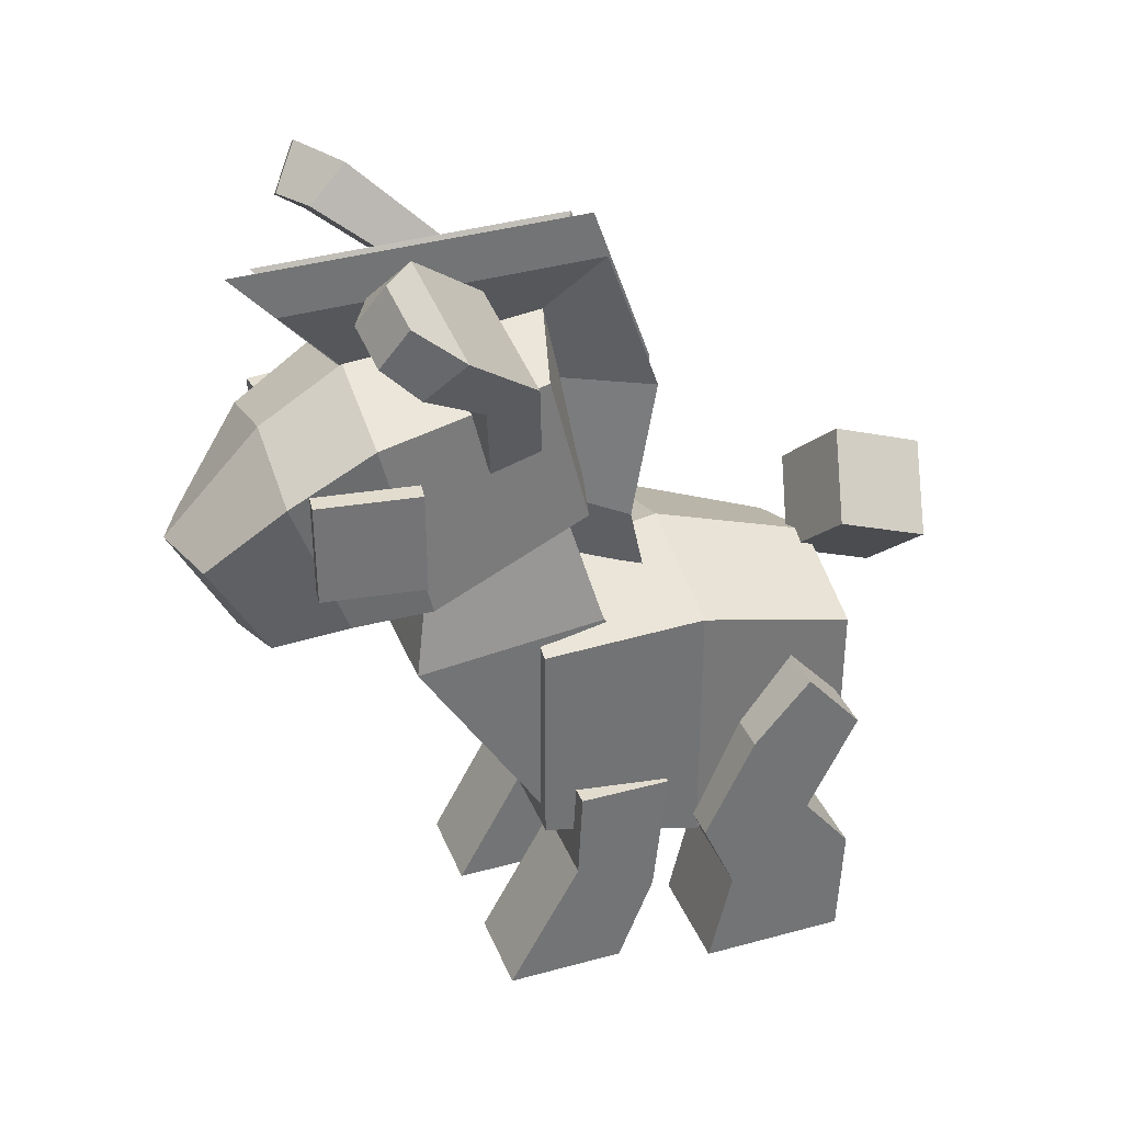
<metadata>
{"format":"obj","ext":"obj","renderer":"f3d","projection":"perspective","resolution":1024,"background":"white","views":[{"elev":34.7,"azim":70.1,"up":"+Z"}]}
</metadata>
<code>
g pet_knitted_pony_mesh
v -0.03372 -0.03151 0.3467
v -0.03372 -0.01437 0.4445
v 0.003772 -0.07749 0.4425
v 0.003772 -0.09197 0.3598
v -0.03372 -0.01772 0.2824
v -0.03372 -0.03151 0.3467
v 0.003772 -0.09197 0.3598
v 0.003772 -0.07828 0.2909
v -0.03372 -0.01437 0.4445
v -0.03372 -0.05034 0.5443
v 0.003772 -0.09053 0.4874
v 0.003772 -0.07749 0.4425
v -0.03372 -0.05034 0.5443
v -0.03372 -0.2629 0.5401
v 0.003772 -0.2126 0.474
v 0.003772 -0.09053 0.4874
v 0.03372 -0.03151 0.3467
v -0.003772 -0.09197 0.3598
v -0.003772 -0.07749 0.4425
v 0.03372 -0.01437 0.4445
v 0.03372 -0.01772 0.2824
v -0.003772 -0.07828 0.2909
v -0.003772 -0.09197 0.3598
v 0.03372 -0.03151 0.3467
v 0.03372 -0.01437 0.4445
v -0.003772 -0.07749 0.4425
v -0.003772 -0.09053 0.4874
v 0.03372 -0.05034 0.5443
v 0.03372 -0.05034 0.5443
v -0.003772 -0.09053 0.4874
v -0.003772 -0.2126 0.474
v 0.03372 -0.2629 0.5401
v -0.0916 -0.03231 0.06421
v -0.0276 -0.03231 0.06421
v -0.0276 -0.0227 0.1564
v -0.0916 -0.0227 0.1564
v -0.0276 -0.03231 0.06421
v -0.0276 -0.0897 0.09252
v -0.0276 -0.08669 0.1564
v -0.0276 -0.0227 0.1564
v -0.0276 -0.1403 0.001688
v -0.0276 -0.05734 0.001784
v -0.0276 -0.0897 0.09252
v -0.0916 -0.0897 0.09252
v -0.0916 -0.08669 0.1564
v -0.0276 -0.08669 0.1564
v -0.0916 -0.0897 0.09252
v -0.0916 -0.03231 0.06421
v -0.0916 -0.0227 0.1564
v -0.0916 -0.08669 0.1564
v -0.0916 -0.05734 0.001784
v -0.0916 -0.1403 0.001688
v -0.0916 -0.03231 0.06421
v -0.0916 -0.05734 0.001784
v -0.0276 -0.05734 0.001784
v -0.0276 -0.03231 0.06421
v -0.0276 -0.08669 0.1564
v -0.0916 -0.08669 0.1564
v -0.0916 -0.0227 0.1564
v -0.0276 -0.0227 0.1564
v -0.0276 -0.05734 0.001784
v -0.0916 -0.05734 0.001784
v -0.0916 -0.1403 0.001688
v -0.0276 -0.1403 0.001688
v -0.0276 -0.0897 0.09252
v -0.0276 -0.1403 0.001688
v -0.0916 -0.1403 0.001688
v -0.0916 -0.0897 0.09252
v -0.1141 0.07597 0.1231
v -0.0354 0.07597 0.1231
v -0.0354 0.1107 0.1914
v -0.1141 0.1107 0.1914
v -0.0354 0.07597 0.1231
v -0.0354 -0.002663 0.1208
v -0.0354 0.03202 0.1914
v -0.0354 0.1107 0.1914
v -0.0354 0.07135 0.2361
v -0.0354 0.0207 0.06894
v -0.0354 0.1099 0.0813
v -0.0354 0.004621 0.001271
v -0.0354 0.1065 0.001389
v -0.0354 -0.002663 0.1208
v -0.1141 -0.002663 0.1208
v -0.1141 0.03202 0.1914
v -0.0354 0.03202 0.1914
v -0.1141 -0.002663 0.1208
v -0.1141 0.07597 0.1231
v -0.1141 0.1107 0.1914
v -0.1141 0.03202 0.1914
v -0.1141 0.1099 0.0813
v -0.1141 0.0207 0.06894
v -0.1141 0.1065 0.001389
v -0.1141 0.004621 0.001271
v -0.1141 0.07135 0.2361
v -0.1141 0.1099 0.0813
v -0.1141 0.1065 0.001389
v -0.0354 0.1065 0.001389
v -0.0354 0.1099 0.0813
v -0.0354 0.1065 0.001389
v -0.1141 0.1065 0.001389
v -0.1141 0.004621 0.001271
v -0.0354 0.004621 0.001271
v -0.0354 0.0207 0.06894
v -0.0354 0.004621 0.001271
v -0.1141 0.004621 0.001271
v -0.1141 0.0207 0.06894
v -0.0354 -0.002663 0.1208
v -0.0354 0.0207 0.06894
v -0.1141 0.0207 0.06894
v -0.1141 -0.002663 0.1208
v -0.1141 0.07597 0.1231
v -0.1141 0.1099 0.0813
v -0.0354 0.1099 0.0813
v -0.0354 0.07597 0.1231
v -0.1141 0.03202 0.1914
v -0.1141 0.07135 0.2361
v -0.0354 0.07135 0.2361
v -0.0354 0.03202 0.1914
v -0.0354 0.1107 0.1914
v -0.0354 0.07135 0.2361
v -0.1141 0.07135 0.2361
v -0.1141 0.1107 0.1914
v -0.08102 -0.1907 0.364
v -0.07176 -0.2594 0.364
v -0.07102 -0.2593 0.4334
v -0.08027 -0.1906 0.4334
v 0.0916 -0.03231 0.06421
v 0.0916 -0.0227 0.1564
v 0.0276 -0.0227 0.1564
v 0.0276 -0.03231 0.06421
v 0.0276 -0.03231 0.06421
v 0.0276 -0.0227 0.1564
v 0.0276 -0.08669 0.1564
v 0.0276 -0.0897 0.09252
v 0.0276 -0.1403 0.001688
v 0.0276 -0.05734 0.001784
v 0.0276 -0.0897 0.09252
v 0.0276 -0.08669 0.1564
v 0.0916 -0.08669 0.1564
v 0.0916 -0.0897 0.09252
v 0.0916 -0.0897 0.09252
v 0.0916 -0.08669 0.1564
v 0.0916 -0.0227 0.1564
v 0.0916 -0.03231 0.06421
v 0.0916 -0.05734 0.001784
v 0.0916 -0.1403 0.001688
v 0.0916 -0.03231 0.06421
v 0.0276 -0.03231 0.06421
v 0.0276 -0.05734 0.001784
v 0.0916 -0.05734 0.001784
v 0.0276 -0.08669 0.1564
v 0.0276 -0.0227 0.1564
v 0.0916 -0.0227 0.1564
v 0.0916 -0.08669 0.1564
v 0.0276 -0.05734 0.001784
v 0.0276 -0.1403 0.001688
v 0.0916 -0.1403 0.001688
v 0.0916 -0.05734 0.001784
v 0.0276 -0.0897 0.09252
v 0.0916 -0.0897 0.09252
v 0.0916 -0.1403 0.001688
v 0.0276 -0.1403 0.001688
v 0.1141 0.07597 0.1231
v 0.1141 0.1107 0.1914
v 0.0354 0.1107 0.1914
v 0.0354 0.07597 0.1231
v 0.0354 0.07597 0.1231
v 0.0354 0.1107 0.1914
v 0.0354 0.03202 0.1914
v 0.0354 -0.002663 0.1208
v 0.0354 0.07135 0.2361
v 0.0354 0.0207 0.06894
v 0.0354 0.1099 0.0813
v 0.0354 0.004621 0.001271
v 0.0354 0.1065 0.001389
v 0.0354 -0.002663 0.1208
v 0.0354 0.03202 0.1914
v 0.1141 0.03202 0.1914
v 0.1141 -0.002663 0.1208
v 0.1141 -0.002663 0.1208
v 0.1141 0.03202 0.1914
v 0.1141 0.1107 0.1914
v 0.1141 0.07597 0.1231
v 0.1141 0.1099 0.0813
v 0.1141 0.0207 0.06894
v 0.1141 0.1065 0.001389
v 0.1141 0.004621 0.001271
v 0.1141 0.07135 0.2361
v 0.1141 0.1099 0.0813
v 0.0354 0.1099 0.0813
v 0.0354 0.1065 0.001389
v 0.1141 0.1065 0.001389
v 0.0354 0.1065 0.001389
v 0.0354 0.004621 0.001271
v 0.1141 0.004621 0.001271
v 0.1141 0.1065 0.001389
v 0.0354 0.0207 0.06894
v 0.1141 0.0207 0.06894
v 0.1141 0.004621 0.001271
v 0.0354 0.004621 0.001271
v 0.0354 -0.002663 0.1208
v 0.1141 -0.002663 0.1208
v 0.1141 0.0207 0.06894
v 0.0354 0.0207 0.06894
v 0.1141 0.07597 0.1231
v 0.0354 0.07597 0.1231
v 0.0354 0.1099 0.0813
v 0.1141 0.1099 0.0813
v 0.1141 0.03202 0.1914
v 0.0354 0.03202 0.1914
v 0.0354 0.07135 0.2361
v 0.1141 0.07135 0.2361
v 0.0354 0.1107 0.1914
v 0.1141 0.1107 0.1914
v 0.1141 0.07135 0.2361
v 0.0354 0.07135 0.2361
v 0.08102 -0.1907 0.364
v 0.08027 -0.1906 0.4334
v 0.07102 -0.2593 0.4334
v 0.07176 -0.2594 0.364
v 0.0004677 0.1168 0.1463
v 0.07533 0.1168 0.1463
v 0.07533 0.1168 0.2511
v 0.0004677 0.1168 0.2802
v -0.07533 0.1168 0.1463
v -0.07533 0.1168 0.2511
v 0.09196 -1.498e-08 0.1067
v 0.07533 -0.1083 0.1234
v 0.07533 -0.1083 0.274
v 0.09196 -1.498e-08 0.2907
v 0.0004677 -0.1083 0.1234
v -0.07533 -0.1083 0.1234
v -0.07533 -0.1083 0.274
v 0.0004677 -0.1083 0.3031
v 0.07533 -0.1083 0.1234
v 0.07533 -0.1083 0.274
v -0.09196 1.498e-08 0.1067
v -0.07533 0.1168 0.1463
v -0.07533 0.1168 0.2511
v -0.09196 1.498e-08 0.2907
v 0.0005709 -9.301e-11 0.1067
v -0.09196 1.498e-08 0.1067
v -0.07533 -0.1083 0.1234
v 0.0004677 -0.1083 0.1234
v 0.09196 -1.498e-08 0.1067
v 0.07533 -0.1083 0.1234
v 0.0005709 -9.301e-11 0.3197
v -0.09196 1.498e-08 0.2907
v -0.07533 0.1168 0.2511
v 0.0004677 0.1168 0.2802
v 0.0004677 -0.1083 0.3031
v -0.07533 -0.1083 0.274
v -0.09196 1.498e-08 0.2907
v 0.0005709 -9.301e-11 0.3197
v 0.0004677 0.1168 0.1463
v -0.07533 0.1168 0.1463
v -0.09196 1.498e-08 0.1067
v 0.0005709 -9.301e-11 0.1067
v 0.07533 0.1168 0.1463
v 0.09196 -1.498e-08 0.1067
v -0.07533 -0.1083 0.1234
v -0.09196 1.498e-08 0.1067
v -0.09196 1.498e-08 0.2907
v -0.07533 -0.1083 0.274
v 0.07533 0.1168 0.1463
v 0.09196 -1.498e-08 0.1067
v 0.09196 -1.498e-08 0.2907
v 0.07533 0.1168 0.2511
v -0.06603 0.002012 0.2124
v 0.06603 0.002012 0.2124
v 0.06603 -0.06249 0.289
v -0.06603 -0.06249 0.289
v 0.06603 0.002012 0.2124
v 0.06603 -0.1058 0.1361
v 0.06603 -0.1938 0.2752
v 0.06603 -0.06249 0.289
v 0.06603 -0.1058 0.1361
v -0.06603 -0.1058 0.1361
v -0.06603 -0.1938 0.2752
v 0.06603 -0.1938 0.2752
v -0.06603 -0.1058 0.1361
v -0.06603 0.002012 0.2124
v -0.06603 -0.06249 0.289
v -0.06603 -0.1938 0.2752
v 0.06603 0.002012 0.2124
v -0.06603 0.002012 0.2124
v -0.06603 -0.1058 0.1361
v 0.06603 -0.1058 0.1361
v 0.06603 -0.1938 0.2752
v 0.04056 -0.1721 0.388
v 0.04056 -0.0914 0.3965
v 0.06603 -0.06249 0.289
v 0.04056 -0.1721 0.388
v -0.04056 -0.1721 0.388
v -0.04056 -0.0914 0.3965
v 0.04056 -0.0914 0.3965
v -0.06603 -0.1938 0.2752
v -0.04056 -0.1721 0.388
v 0.04056 -0.1721 0.388
v 0.06603 -0.1938 0.2752
v 0.06603 -0.06249 0.289
v 0.04056 -0.0914 0.3965
v -0.04056 -0.0914 0.3965
v -0.06603 -0.06249 0.289
v -0.06603 -0.06249 0.289
v -0.04056 -0.0914 0.3965
v -0.04056 -0.1721 0.388
v -0.06603 -0.1938 0.2752
v -4.192e-08 -0.05543 0.3732
v 0.06235 -0.07256 0.3732
v 0.06235 -0.09914 0.4778
v -4.625e-08 -0.08202 0.4988
v 0.06923 -0.2376 0.3278
v 0.03978 -0.2846 0.3029
v 0.03978 -0.3238 0.3713
v 0.06923 -0.2734 0.4259
v -6.356e-08 -0.2978 0.299
v -0.03978 -0.2846 0.3029
v -0.03978 -0.3238 0.3713
v -7.003e-08 -0.3402 0.378
v -0.07612 -0.1838 0.3326
v -0.06235 -0.07256 0.3732
v -0.06235 -0.09914 0.4778
v -0.07612 -0.2163 0.4603
v -6.063e-08 -0.2376 0.313
v -0.06923 -0.2376 0.3278
v -0.03978 -0.2846 0.3029
v -6.356e-08 -0.2978 0.299
v -6.265e-08 -0.2163 0.4813
v -0.07612 -0.2163 0.4603
v -0.06235 -0.09914 0.4778
v -4.625e-08 -0.08202 0.4988
v -6.647e-08 -0.2734 0.447
v -0.06923 -0.2734 0.4259
v -0.07612 -0.2163 0.4603
v -6.265e-08 -0.2163 0.4813
v -4.192e-08 -0.05543 0.3732
v -0.06235 -0.07256 0.3732
v -0.07612 -0.1838 0.3326
v -5.736e-08 -0.1838 0.3177
v -0.06923 -0.2376 0.3278
v -0.07612 -0.1838 0.3326
v -0.07612 -0.2163 0.4603
v -0.06923 -0.2734 0.4259
v 0.06235 -0.07256 0.3732
v 0.07612 -0.1838 0.3326
v 0.07612 -0.2163 0.4603
v 0.06235 -0.09914 0.4778
v -0.03978 -0.2846 0.3029
v -0.06923 -0.2376 0.3278
v -0.06923 -0.2734 0.4259
v -0.03978 -0.3238 0.3713
v -7.003e-08 -0.3402 0.378
v -0.03978 -0.3238 0.3713
v -0.06923 -0.2734 0.4259
v -6.647e-08 -0.2734 0.447
v -5.736e-08 -0.1838 0.3177
v -0.07612 -0.1838 0.3326
v -0.06923 -0.2376 0.3278
v -6.063e-08 -0.2376 0.313
v 0.07612 -0.1838 0.3326
v 0.06923 -0.2376 0.3278
v 0.06923 -0.2734 0.4259
v 0.07612 -0.2163 0.4603
v 0.07533 -0.1083 0.274
v 0.0004677 -0.1083 0.3031
v 0.0005709 -9.301e-11 0.3197
v 0.09196 -1.498e-08 0.2907
v 0.09196 -1.498e-08 0.2907
v 0.0005709 -9.301e-11 0.3197
v 0.0004677 0.1168 0.2802
v 0.07533 0.1168 0.2511
v 0.07612 -0.1838 0.3326
v -5.736e-08 -0.1838 0.3177
v -6.063e-08 -0.2376 0.313
v 0.06923 -0.2376 0.3278
v 0.03978 -0.3238 0.3713
v -7.003e-08 -0.3402 0.378
v -6.647e-08 -0.2734 0.447
v 0.06923 -0.2734 0.4259
v 0.06235 -0.07256 0.3732
v -4.192e-08 -0.05543 0.3732
v -5.736e-08 -0.1838 0.3177
v 0.07612 -0.1838 0.3326
v 0.06923 -0.2734 0.4259
v -6.647e-08 -0.2734 0.447
v -6.265e-08 -0.2163 0.4813
v 0.07612 -0.2163 0.4603
v 0.07612 -0.2163 0.4603
v -6.265e-08 -0.2163 0.4813
v -4.625e-08 -0.08202 0.4988
v 0.06235 -0.09914 0.4778
v 0.06923 -0.2376 0.3278
v -6.063e-08 -0.2376 0.313
v -6.356e-08 -0.2978 0.299
v 0.03978 -0.2846 0.3029
v 0.03978 -0.2846 0.3029
v -6.356e-08 -0.2978 0.299
v -7.003e-08 -0.3402 0.378
v 0.03978 -0.3238 0.3713
v -0.06235 -0.07256 0.3732
v -4.192e-08 -0.05543 0.3732
v -4.625e-08 -0.08202 0.4988
v -0.06235 -0.09914 0.4778
v -0.04925 0.1847 0.2881
v -0.001236 0.202 0.3355
v -0.001236 0.1365 0.3594
v -0.04925 0.1193 0.312
v -0.001236 0.202 0.3355
v 0.04925 0.1856 0.2904
v 0.04925 0.1201 0.3143
v -0.001236 0.1365 0.3594
v 0.04925 0.1856 0.2904
v 0.001236 0.1683 0.243
v 0.001236 0.1028 0.2669
v 0.04925 0.1201 0.3143
v 0.001236 0.1683 0.243
v -0.04925 0.1847 0.2881
v -0.04925 0.1193 0.312
v 0.001236 0.1028 0.2669
v -0.001236 0.202 0.3355
v -0.04925 0.1847 0.2881
v 0.001236 0.1683 0.243
v 0.04925 0.1856 0.2904
v 0.04925 0.1201 0.3143
v 0.001236 0.1028 0.2669
v -0.04925 0.1193 0.312
v -0.001236 0.1365 0.3594
v -1.535e-07 -0.02609 0.3362
v -1.404e-07 -0.006835 0.4461
v -9.113e-08 -0.07749 0.4425
v -9.794e-08 -0.09197 0.3598
v -1.7e-07 -0.01059 0.264
v -1.535e-07 -0.02609 0.3362
v -9.794e-08 -0.09197 0.3598
v -1.024e-07 -0.07828 0.2909
v -1.404e-07 -0.006835 0.4461
v -1.738e-07 -0.04725 0.5582
v -1.006e-07 -0.09053 0.4874
v -9.113e-08 -0.07749 0.4425
v -1.738e-07 -0.04725 0.5582
v -2.111e-07 -0.2861 0.5535
v -1.187e-07 -0.2126 0.474
v -1.006e-07 -0.09053 0.4874
v -0.09389 -0.1924 0.3642
v -0.09315 -0.1923 0.4335
v -0.08389 -0.2611 0.4335
v -0.08463 -0.2612 0.3642
v -0.07102 -0.2593 0.4334
v -0.08389 -0.2611 0.4335
v -0.09315 -0.1923 0.4335
v -0.08027 -0.1906 0.4334
v -0.08102 -0.1907 0.364
v -0.09389 -0.1924 0.3642
v -0.08463 -0.2612 0.3642
v -0.07176 -0.2594 0.364
v -0.07176 -0.2594 0.364
v -0.08463 -0.2612 0.3642
v -0.08389 -0.2611 0.4335
v -0.07102 -0.2593 0.4334
v -0.08027 -0.1906 0.4334
v -0.09315 -0.1923 0.4335
v -0.09389 -0.1924 0.3642
v -0.08102 -0.1907 0.364
v 0.09438 -0.1925 0.3642
v 0.08512 -0.2612 0.3642
v 0.08438 -0.2611 0.4335
v 0.09364 -0.1924 0.4335
v 0.07102 -0.2593 0.4334
v 0.08438 -0.2611 0.4335
v 0.08512 -0.2612 0.3642
v 0.07176 -0.2594 0.364
v 0.08102 -0.1907 0.364
v 0.09438 -0.1925 0.3642
v 0.09364 -0.1924 0.4335
v 0.08027 -0.1906 0.4334
v 0.08027 -0.1906 0.4334
v 0.09364 -0.1924 0.4335
v 0.08438 -0.2611 0.4335
v 0.07102 -0.2593 0.4334
v 0.07176 -0.2594 0.364
v 0.08512 -0.2612 0.3642
v 0.09438 -0.1925 0.3642
v 0.08102 -0.1907 0.364
v -0.1082 -0.1561 0.493
v -0.07102 -0.1422 0.4256
v -0.06892 -0.1073 0.434
v -0.1061 -0.1213 0.5014
v -0.1334 -0.2025 0.5254
v -0.1405 -0.176 0.5486
v -0.07102 -0.1422 0.4256
v -0.002333 -0.1548 0.4608
v -0.0002333 -0.1199 0.4692
v -0.06892 -0.1073 0.434
v -0.002333 -0.1548 0.4608
v -0.03953 -0.1688 0.5282
v -0.03743 -0.1339 0.5366
v -0.0002333 -0.1199 0.4692
v -0.07179 -0.1887 0.5839
v -0.06472 -0.2152 0.5607
v -0.03743 -0.1339 0.5366
v -0.07179 -0.1887 0.5839
v -0.1405 -0.176 0.5486
v -0.1061 -0.1213 0.5014
v -0.07102 -0.1422 0.4256
v -0.1082 -0.1561 0.493
v -0.03953 -0.1688 0.5282
v -0.002333 -0.1548 0.4608
v -0.0002333 -0.1199 0.4692
v -0.03743 -0.1339 0.5366
v -0.1061 -0.1213 0.5014
v -0.06892 -0.1073 0.434
v -0.06472 -0.2152 0.5607
v -0.09265 -0.2302 0.5594
v -0.1047 -0.2136 0.5889
v -0.07179 -0.1887 0.5839
v -0.1082 -0.1561 0.493
v -0.1334 -0.2025 0.5254
v -0.06472 -0.2152 0.5607
v -0.03953 -0.1688 0.5282
v -0.09265 -0.2302 0.5594
v -0.1216 -0.2249 0.5446
v -0.1336 -0.2082 0.574
v -0.1047 -0.2136 0.5889
v -0.1334 -0.2025 0.5254
v -0.1216 -0.2249 0.5446
v -0.09265 -0.2302 0.5594
v -0.06472 -0.2152 0.5607
v -0.1405 -0.176 0.5486
v -0.1336 -0.2082 0.574
v -0.1216 -0.2249 0.5446
v -0.1334 -0.2025 0.5254
v -0.07179 -0.1887 0.5839
v -0.1047 -0.2136 0.5889
v -0.1336 -0.2082 0.574
v -0.1405 -0.176 0.5486
v 0.1082 -0.1561 0.493
v 0.1061 -0.1213 0.5014
v 0.06892 -0.1073 0.434
v 0.07102 -0.1422 0.4256
v 0.1334 -0.2025 0.5254
v 0.1405 -0.176 0.5486
v 0.07102 -0.1422 0.4256
v 0.06892 -0.1073 0.434
v 0.0002333 -0.1199 0.4692
v 0.002333 -0.1548 0.4608
v 0.002333 -0.1548 0.4608
v 0.0002333 -0.1199 0.4692
v 0.03743 -0.1339 0.5366
v 0.03953 -0.1688 0.5282
v 0.07179 -0.1887 0.5839
v 0.06472 -0.2152 0.5607
v 0.03743 -0.1339 0.5366
v 0.1061 -0.1213 0.5014
v 0.1405 -0.176 0.5486
v 0.07179 -0.1887 0.5839
v 0.07102 -0.1422 0.4256
v 0.002333 -0.1548 0.4608
v 0.03953 -0.1688 0.5282
v 0.1082 -0.1561 0.493
v 0.0002333 -0.1199 0.4692
v 0.06892 -0.1073 0.434
v 0.1061 -0.1213 0.5014
v 0.03743 -0.1339 0.5366
v 0.06472 -0.2152 0.5607
v 0.07179 -0.1887 0.5839
v 0.1047 -0.2136 0.5889
v 0.09265 -0.2302 0.5594
v 0.1082 -0.1561 0.493
v 0.03953 -0.1688 0.5282
v 0.06472 -0.2152 0.5607
v 0.1334 -0.2025 0.5254
v 0.09265 -0.2302 0.5594
v 0.1047 -0.2136 0.5889
v 0.1336 -0.2082 0.574
v 0.1216 -0.2249 0.5446
v 0.1334 -0.2025 0.5254
v 0.06472 -0.2152 0.5607
v 0.09265 -0.2302 0.5594
v 0.1216 -0.2249 0.5446
v 0.1405 -0.176 0.5486
v 0.1334 -0.2025 0.5254
v 0.1216 -0.2249 0.5446
v 0.1336 -0.2082 0.574
v 0.07179 -0.1887 0.5839
v 0.1405 -0.176 0.5486
v 0.1336 -0.2082 0.574
v 0.1047 -0.2136 0.5889
g pet_knitted_pony_mesh_0
f 3 2 1
f 4 3 1
f 7 6 5
f 8 7 5
f 11 10 9
f 12 11 9
f 15 14 13
f 16 15 13
f 19 18 17
f 20 19 17
f 23 22 21
f 24 23 21
f 27 26 25
f 28 27 25
f 31 30 29
f 32 31 29
f 35 34 33
f 36 35 33
f 39 38 37
f 40 39 37
f 38 41 37
f 41 42 37
f 45 44 43
f 46 45 43
f 49 48 47
f 50 49 47
f 48 51 47
f 51 52 47
f 55 54 53
f 56 55 53
f 59 58 57
f 60 59 57
f 63 62 61
f 64 63 61
f 67 66 65
f 68 67 65
f 71 70 69
f 72 71 69
f 75 74 73
f 76 75 73
f 76 77 75
f 74 78 73
f 78 79 73
f 78 80 79
f 80 81 79
f 84 83 82
f 85 84 82
f 88 87 86
f 89 88 86
f 87 90 86
f 90 91 86
f 90 92 91
f 92 93 91
f 89 94 88
f 97 96 95
f 98 97 95
f 101 100 99
f 102 101 99
f 105 104 103
f 106 105 103
f 109 108 107
f 110 109 107
f 113 112 111
f 114 113 111
f 117 116 115
f 118 117 115
f 121 120 119
f 122 121 119
f 125 124 123
f 126 125 123
f 129 128 127
f 130 129 127
f 133 132 131
f 134 133 131
f 135 134 131
f 136 135 131
f 139 138 137
f 140 139 137
f 143 142 141
f 144 143 141
f 145 144 141
f 146 145 141
f 149 148 147
f 150 149 147
f 153 152 151
f 154 153 151
f 157 156 155
f 158 157 155
f 161 160 159
f 162 161 159
f 165 164 163
f 166 165 163
f 169 168 167
f 170 169 167
f 171 168 169
f 172 170 167
f 173 172 167
f 174 172 173
f 175 174 173
f 178 177 176
f 179 178 176
f 182 181 180
f 183 182 180
f 184 183 180
f 185 184 180
f 186 184 185
f 187 186 185
f 188 181 182
f 191 190 189
f 192 191 189
f 195 194 193
f 196 195 193
f 199 198 197
f 200 199 197
f 203 202 201
f 204 203 201
f 207 206 205
f 208 207 205
f 211 210 209
f 212 211 209
f 215 214 213
f 216 215 213
f 219 218 217
f 220 219 217
f 223 222 221
f 224 223 221
f 224 221 225
f 226 224 225
f 229 228 227
f 230 229 227
f 233 232 231
f 234 233 231
f 234 231 235
f 236 234 235
f 239 238 237
f 240 239 237
f 243 242 241
f 244 243 241
f 244 241 245
f 246 244 245
f 249 248 247
f 250 249 247
f 253 252 251
f 254 253 251
f 257 256 255
f 258 257 255
f 258 255 259
f 260 258 259
f 263 262 261
f 264 263 261
f 267 266 265
f 268 267 265
f 271 270 269
f 272 271 269
f 275 274 273
f 276 275 273
f 279 278 277
f 280 279 277
f 283 282 281
f 284 283 281
f 287 286 285
f 288 287 285
f 291 290 289
f 292 291 289
f 295 294 293
f 296 295 293
f 299 298 297
f 300 299 297
f 303 302 301
f 304 303 301
f 307 306 305
f 308 307 305
f 311 310 309
f 312 311 309
f 315 314 313
f 316 315 313
f 319 318 317
f 320 319 317
f 323 322 321
f 324 323 321
f 327 326 325
f 328 327 325
f 331 330 329
f 332 331 329
f 335 334 333
f 336 335 333
f 339 338 337
f 340 339 337
f 343 342 341
f 344 343 341
f 347 346 345
f 348 347 345
f 351 350 349
f 352 351 349
f 355 354 353
f 356 355 353
f 359 358 357
f 360 359 357
f 363 362 361
f 364 363 361
f 367 366 365
f 368 367 365
f 371 370 369
f 372 371 369
f 375 374 373
f 376 375 373
f 379 378 377
f 380 379 377
f 383 382 381
f 384 383 381
f 387 386 385
f 388 387 385
f 391 390 389
f 392 391 389
f 395 394 393
f 396 395 393
f 399 398 397
f 400 399 397
f 403 402 401
f 404 403 401
f 407 406 405
f 408 407 405
f 411 410 409
f 412 411 409
f 415 414 413
f 416 415 413
f 419 418 417
f 420 419 417
f 423 422 421
f 424 423 421
f 427 426 425
f 428 427 425
f 431 430 429
f 432 431 429
f 435 434 433
f 436 435 433
f 439 438 437
f 440 439 437
f 443 442 441
f 444 443 441
f 447 446 445
f 448 447 445
f 451 450 449
f 452 451 449
f 455 454 453
f 456 455 453
f 459 458 457
f 460 459 457
f 463 462 461
f 464 463 461
f 467 466 465
f 468 467 465
f 471 470 469
f 472 471 469
f 475 474 473
f 476 475 473
f 479 478 477
f 480 479 477
f 483 482 481
f 484 483 481
f 487 486 485
f 488 487 485
f 485 489 488
f 489 490 488
f 493 492 491
f 494 493 491
f 497 496 495
f 498 497 495
f 497 499 496
f 499 500 496
f 503 502 501
f 504 503 501
f 507 506 505
f 508 507 505
f 511 510 509
f 512 511 509
f 515 514 513
f 516 515 513
f 519 518 517
f 520 519 517
f 523 522 521
f 524 523 521
f 527 526 525
f 528 527 525
f 531 530 529
f 532 531 529
f 535 534 533
f 536 535 533
f 539 538 537
f 540 539 537
f 541 537 538
f 542 541 538
f 545 544 543
f 546 545 543
f 549 548 547
f 550 549 547
f 551 549 550
f 552 551 550
f 555 554 553
f 556 555 553
f 559 558 557
f 560 559 557
f 563 562 561
f 564 563 561
f 567 566 565
f 568 567 565
f 571 570 569
f 572 571 569
f 575 574 573
f 576 575 573
f 579 578 577
f 580 579 577
f 583 582 581
f 584 583 581
f 587 586 585
f 588 587 585

</code>
